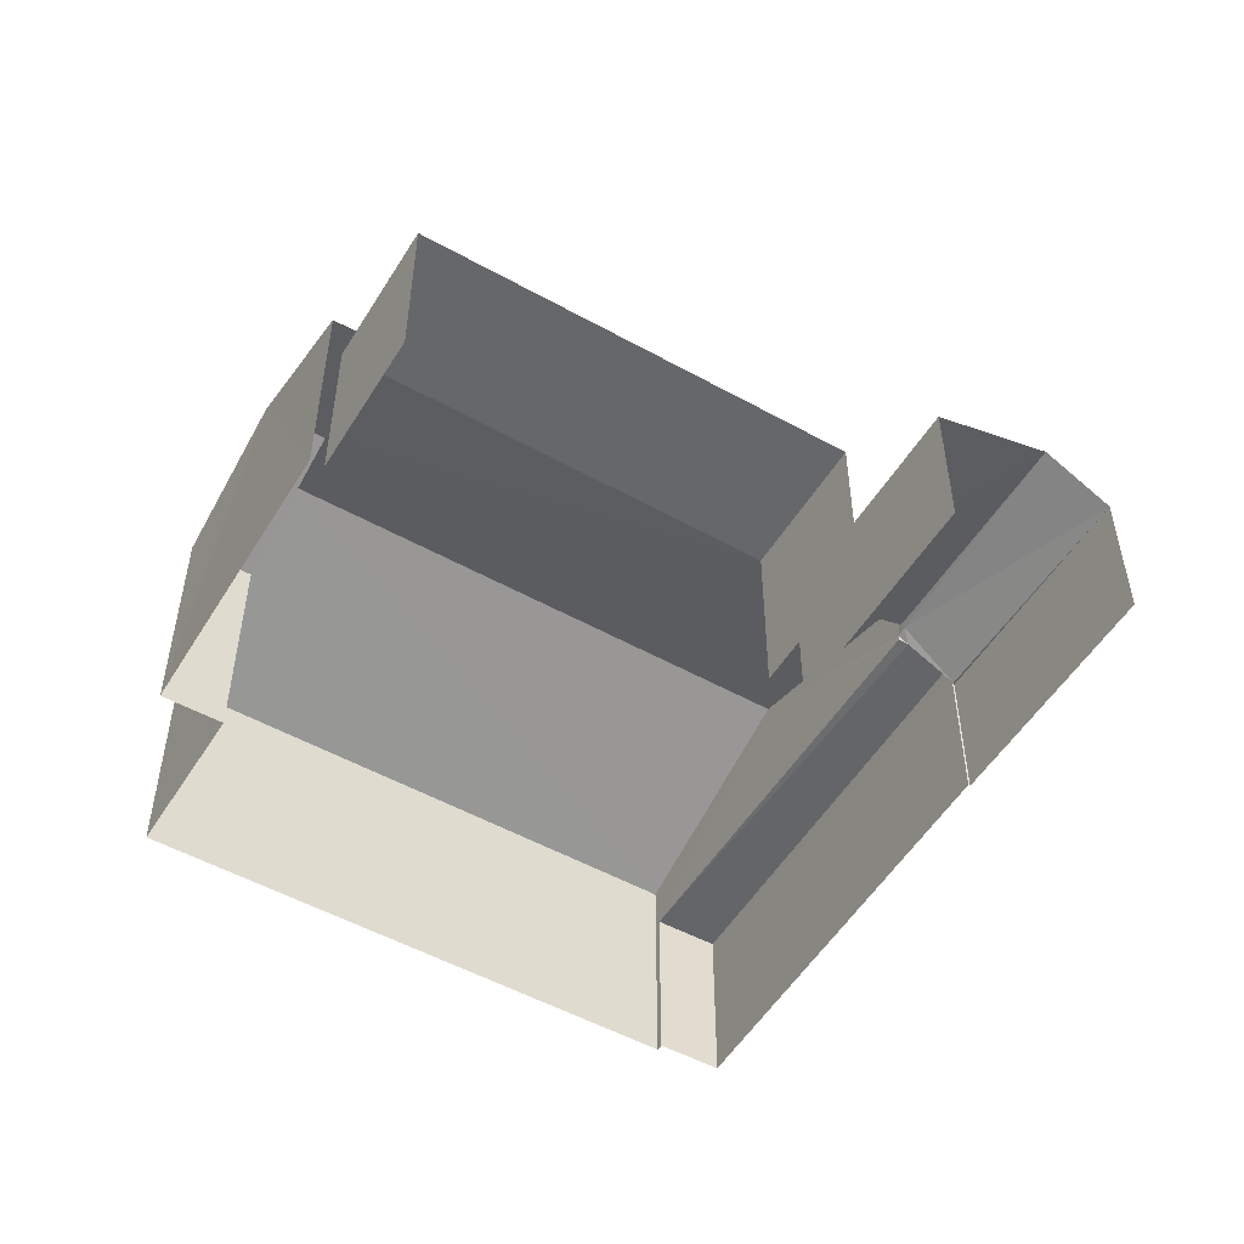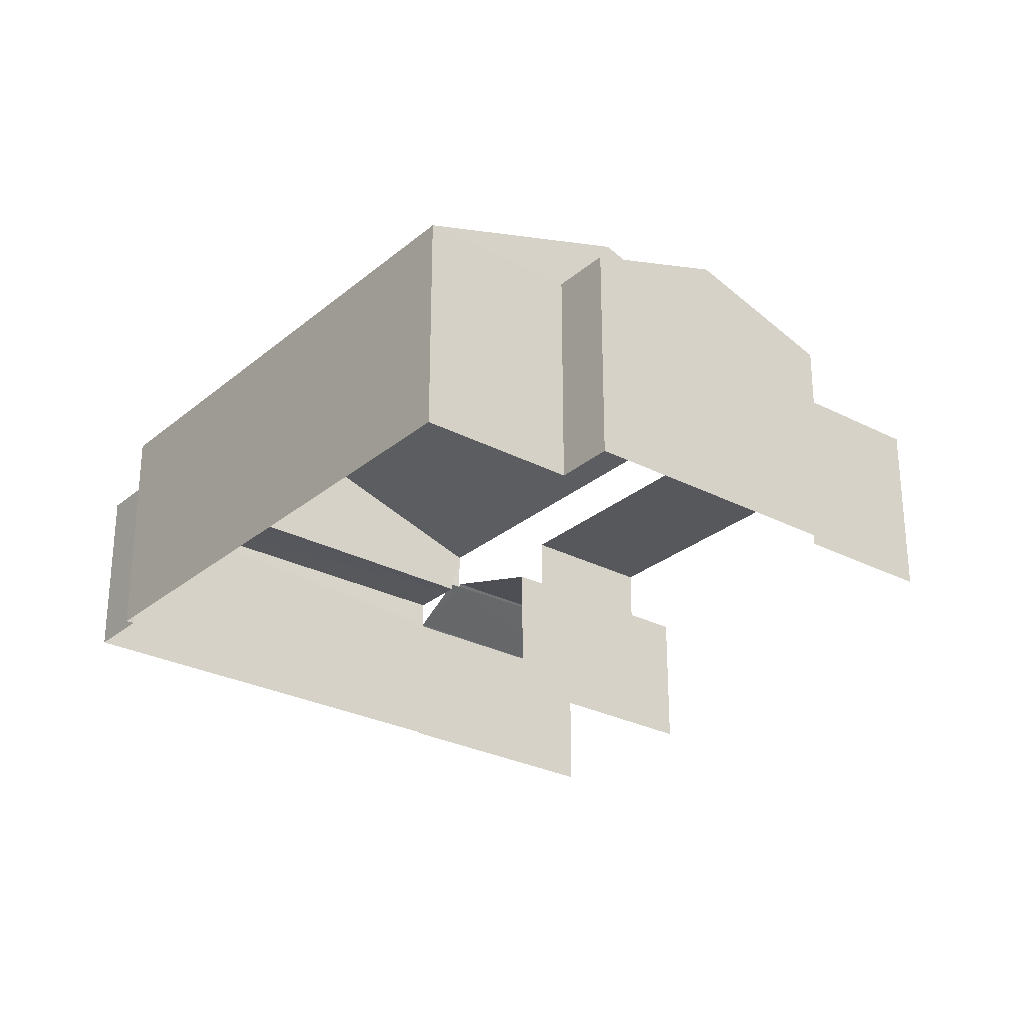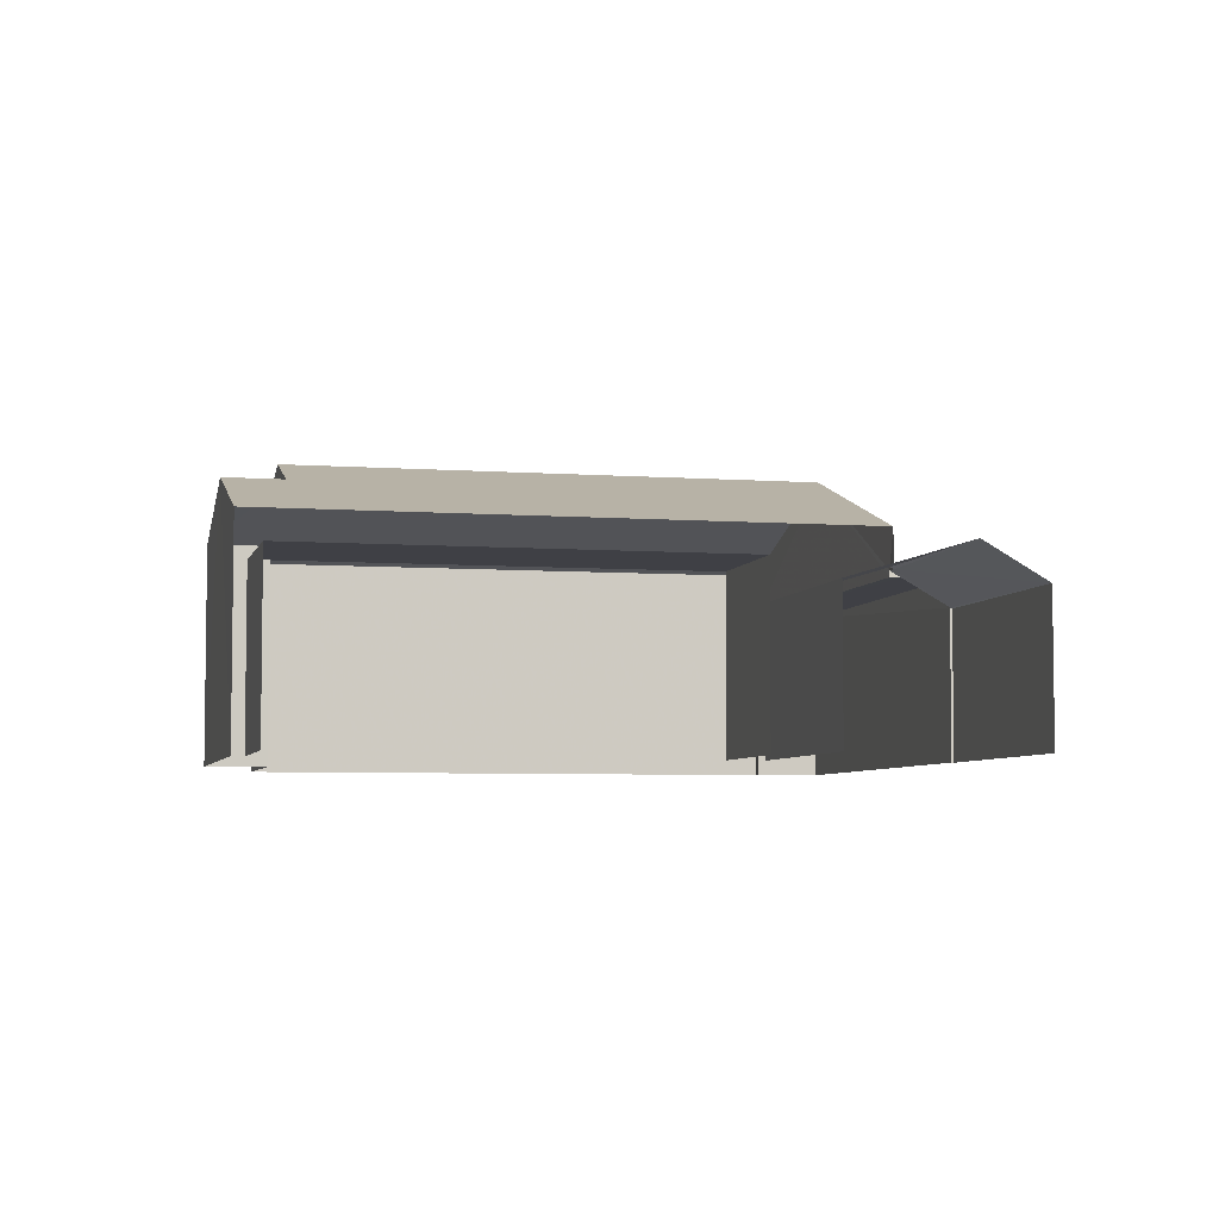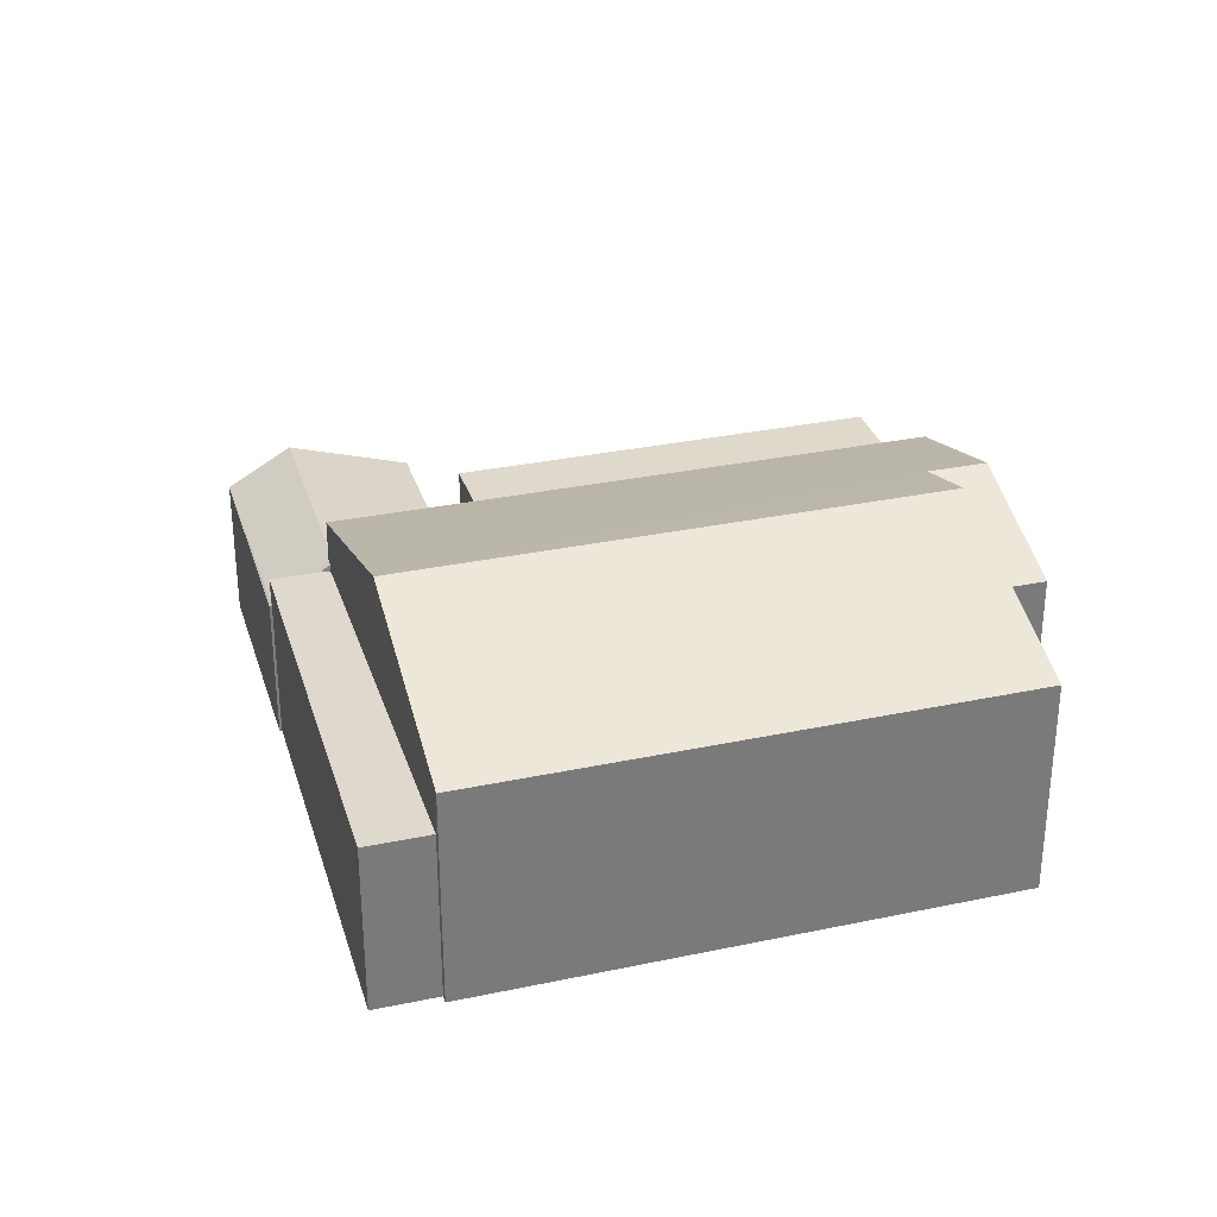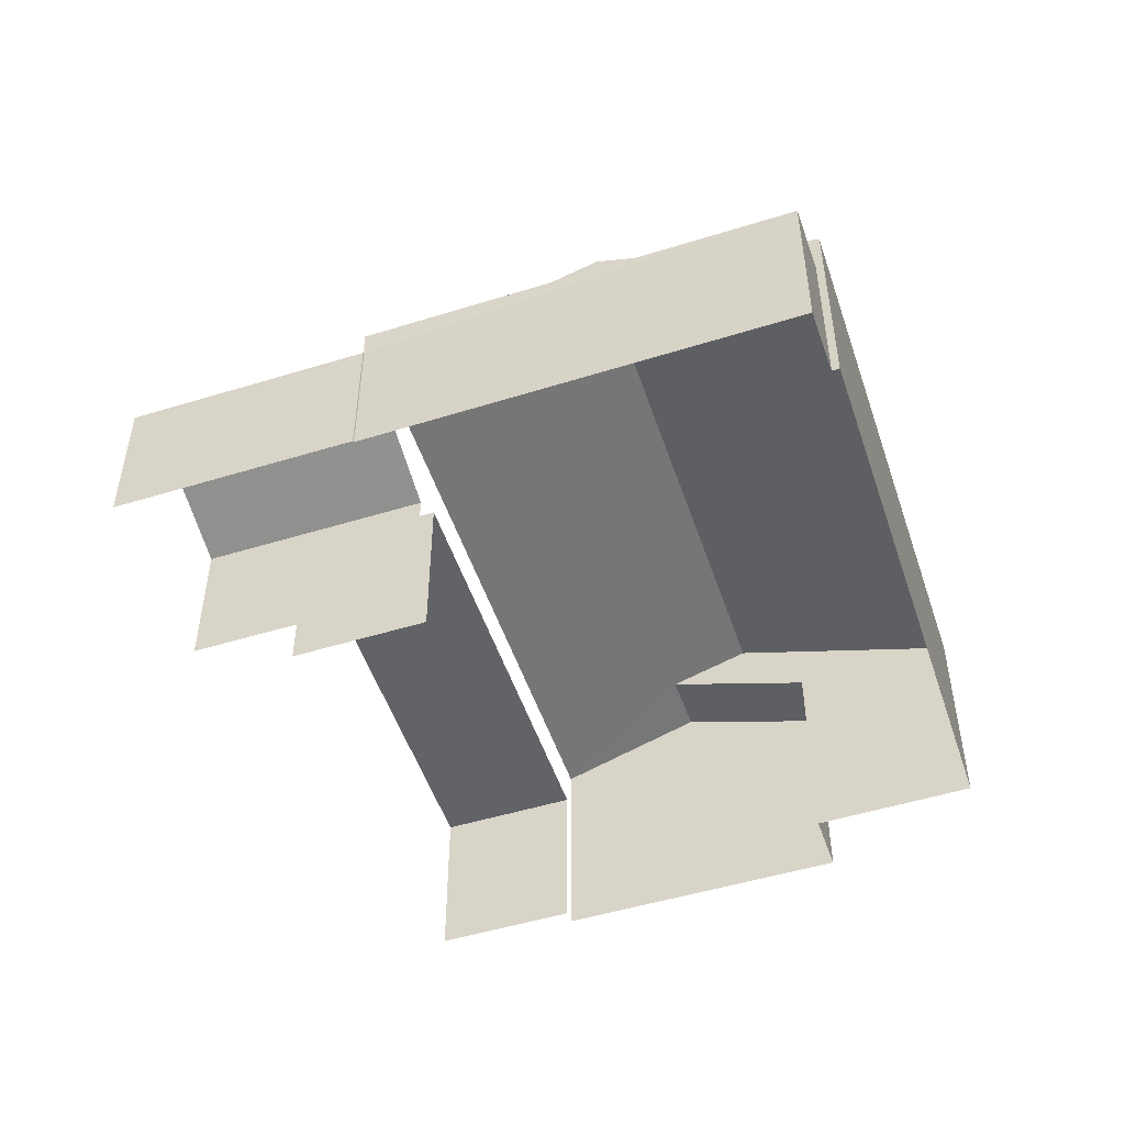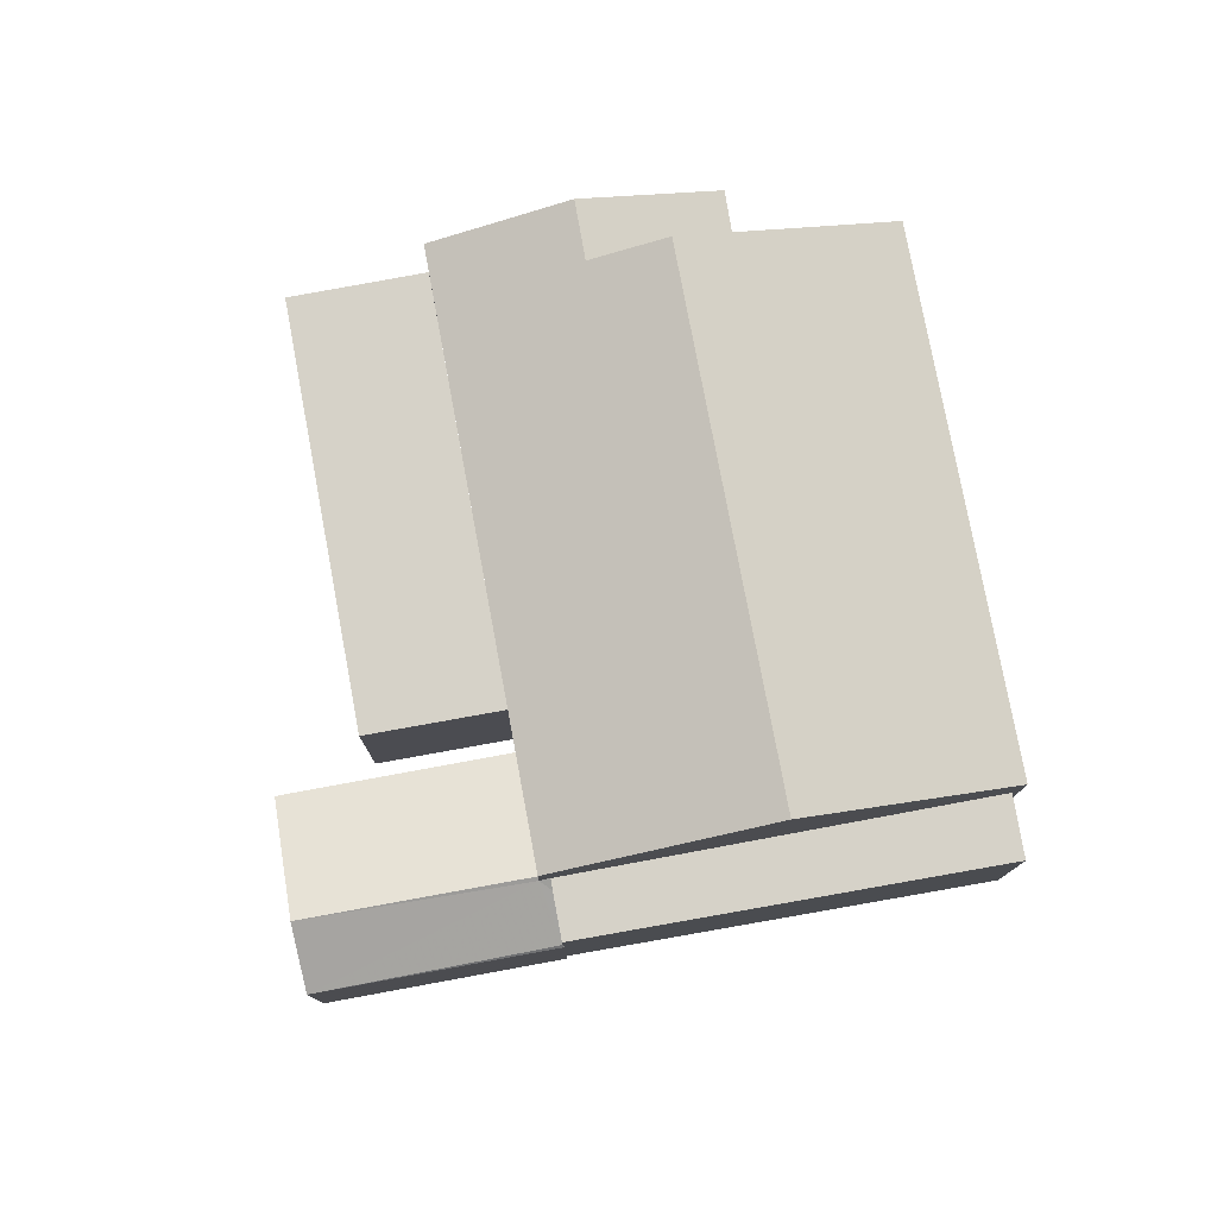
<metadata>
{"format":"obj","ext":"obj","renderer":"f3d","projection":"perspective","resolution":1024,"background":"white","views":[{"elev":-52.0,"azim":-58.3,"up":"+Z"},{"elev":-27.9,"azim":-155.9,"up":"+Z"},{"elev":-5.3,"azim":-40.6,"up":"+Z"},{"elev":31.9,"azim":136.2,"up":"+Z"},{"elev":-51.0,"azim":81.0,"up":"+Z"},{"elev":78.1,"azim":52.1,"up":"+Z"}]}
</metadata>
<code>
v -2.239e+05 -1.269e+05 18.17
v -2.239e+05 -1.269e+05 18.17
v -2.239e+05 -1.269e+05 18.17
v -2.239e+05 -1.269e+05 18.17
v -2.239e+05 -1.269e+05 18.17
v -2.239e+05 -1.269e+05 18.17
v -2.239e+05 -1.269e+05 18.17
v -2.239e+05 -1.269e+05 18.17
v -2.239e+05 -1.269e+05 18.17
v -2.239e+05 -1.269e+05 18.17
v -2.239e+05 -1.269e+05 18.17
v -2.239e+05 -1.269e+05 18.17
v -2.239e+05 -1.269e+05 18.17
v -2.239e+05 -1.269e+05 18.17
v -2.239e+05 -1.269e+05 18.17
v -2.239e+05 -1.269e+05 18.17
v -2.239e+05 -1.269e+05 21.04
v -2.239e+05 -1.269e+05 21.04
v -2.239e+05 -1.269e+05 21.04
v -2.239e+05 -1.269e+05 21.04
v -2.239e+05 -1.269e+05 22.6
v -2.239e+05 -1.269e+05 21.82
v -2.239e+05 -1.269e+05 22.6
v -2.239e+05 -1.269e+05 21.82
v -2.239e+05 -1.269e+05 21.04
v -2.239e+05 -1.269e+05 21.04
v -2.239e+05 -1.269e+05 21.04
v -2.239e+05 -1.269e+05 21.04
v -2.239e+05 -1.269e+05 21.04
v -2.239e+05 -1.269e+05 23.03
v -2.239e+05 -1.269e+05 21.82
v -2.239e+05 -1.269e+05 21.82
v -2.239e+05 -1.269e+05 23.03
v -2.239e+05 -1.269e+05 21.15
v -2.239e+05 -1.269e+05 21.15
v -2.239e+05 -1.269e+05 20.57
v -2.239e+05 -1.269e+05 20.59
v -2.239e+05 -1.269e+05 20.57
v -2.239e+05 -1.269e+05 21.18
v -2.239e+05 -1.269e+05 21.18
v -2.239e+05 -1.269e+05 20.59
v -2.239e+05 -1.269e+05 21.82
v -2.239e+05 -1.269e+05 21.82
v -2.239e+05 -1.269e+05 20.57
v -2.239e+05 -1.269e+05 20.57
f 1 2 3
f 4 1 5
f 6 7 8
f 9 6 3
f 10 5 1
f 10 11 12
f 11 13 12
f 14 15 11
f 16 14 11
f 8 16 1
f 3 8 1
f 3 6 8
f 16 10 1
f 16 11 10
f 16 8 44
f 35 42 39
f 39 42 44
f 20 42 43
f 11 17 13
f 13 17 43
f 16 44 20
f 17 20 43
f 44 42 20
f 45 7 40
f 7 6 40
f 6 38 40
f 26 37 28
f 18 15 14
f 19 18 14
f 17 18 19
f 20 17 19
f 21 22 23
f 21 24 22
f 25 26 27
f 27 26 28
f 29 26 25
f 30 31 32
f 30 33 31
f 34 35 26
f 36 37 38
f 39 40 35
f 37 36 41
f 35 40 38
f 26 35 37
f 35 38 37
f 33 21 42
f 42 21 43
f 33 30 21
f 43 21 23
f 44 45 40
f 39 44 40
f 17 15 18
f 17 11 15
f 26 29 34
f 25 27 2
f 1 25 2
f 5 10 32
f 32 24 30
f 30 24 21
f 10 24 32
f 10 12 22
f 24 10 22
f 1 4 25
f 29 25 33
f 34 29 33
f 42 35 34
f 4 31 25
f 42 34 33
f 25 31 33
f 32 4 5
f 32 31 4
f 44 7 45
f 44 8 7
f 22 12 23
f 12 13 23
f 13 43 23
f 3 36 9
f 3 41 36
f 38 6 9
f 36 38 9
f 3 2 41
f 2 27 41
f 41 28 37
f 41 27 28
f 16 19 14
f 16 20 19

</code>
